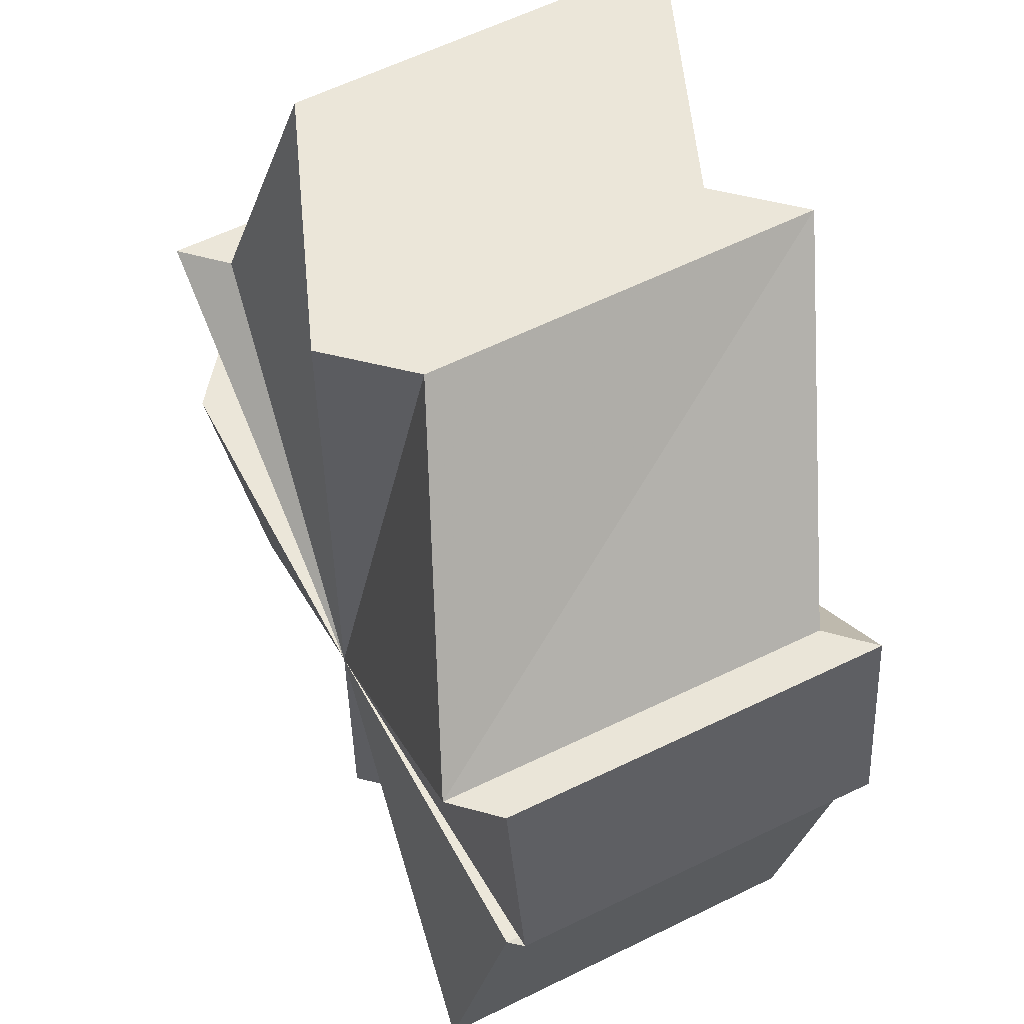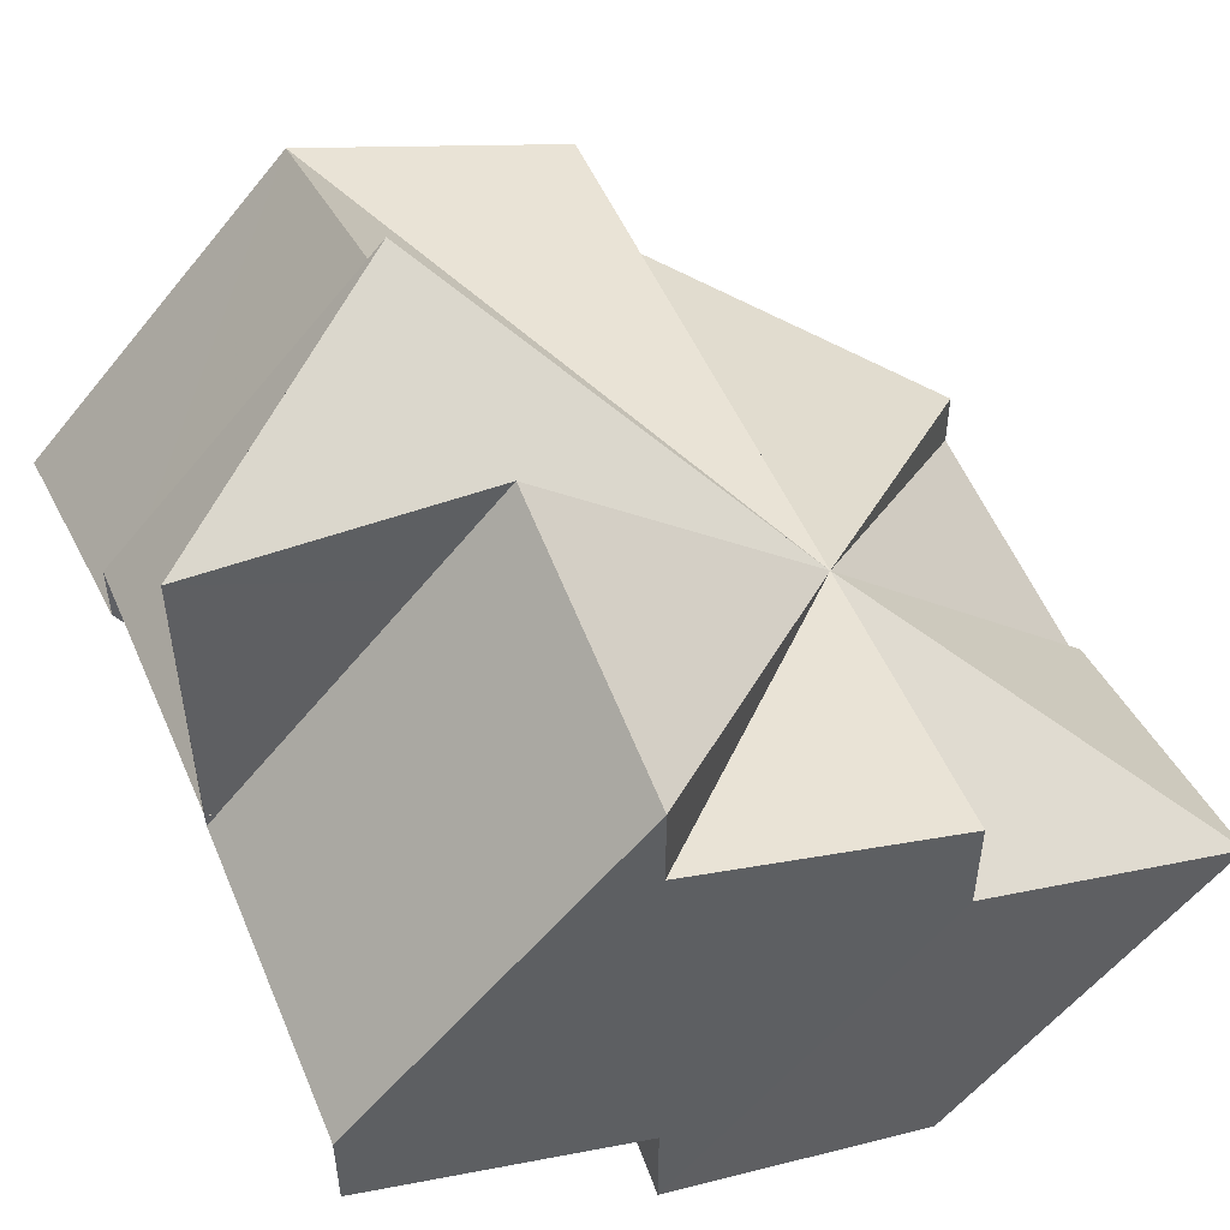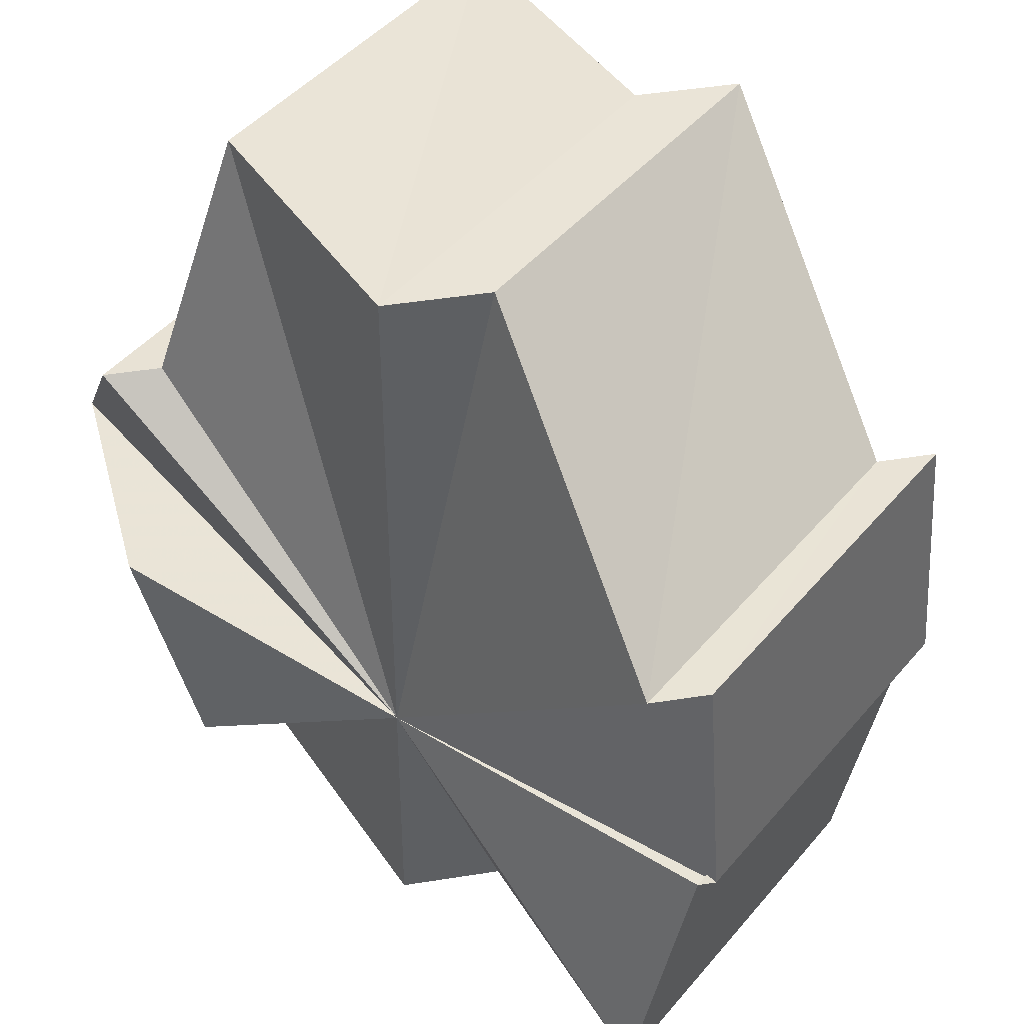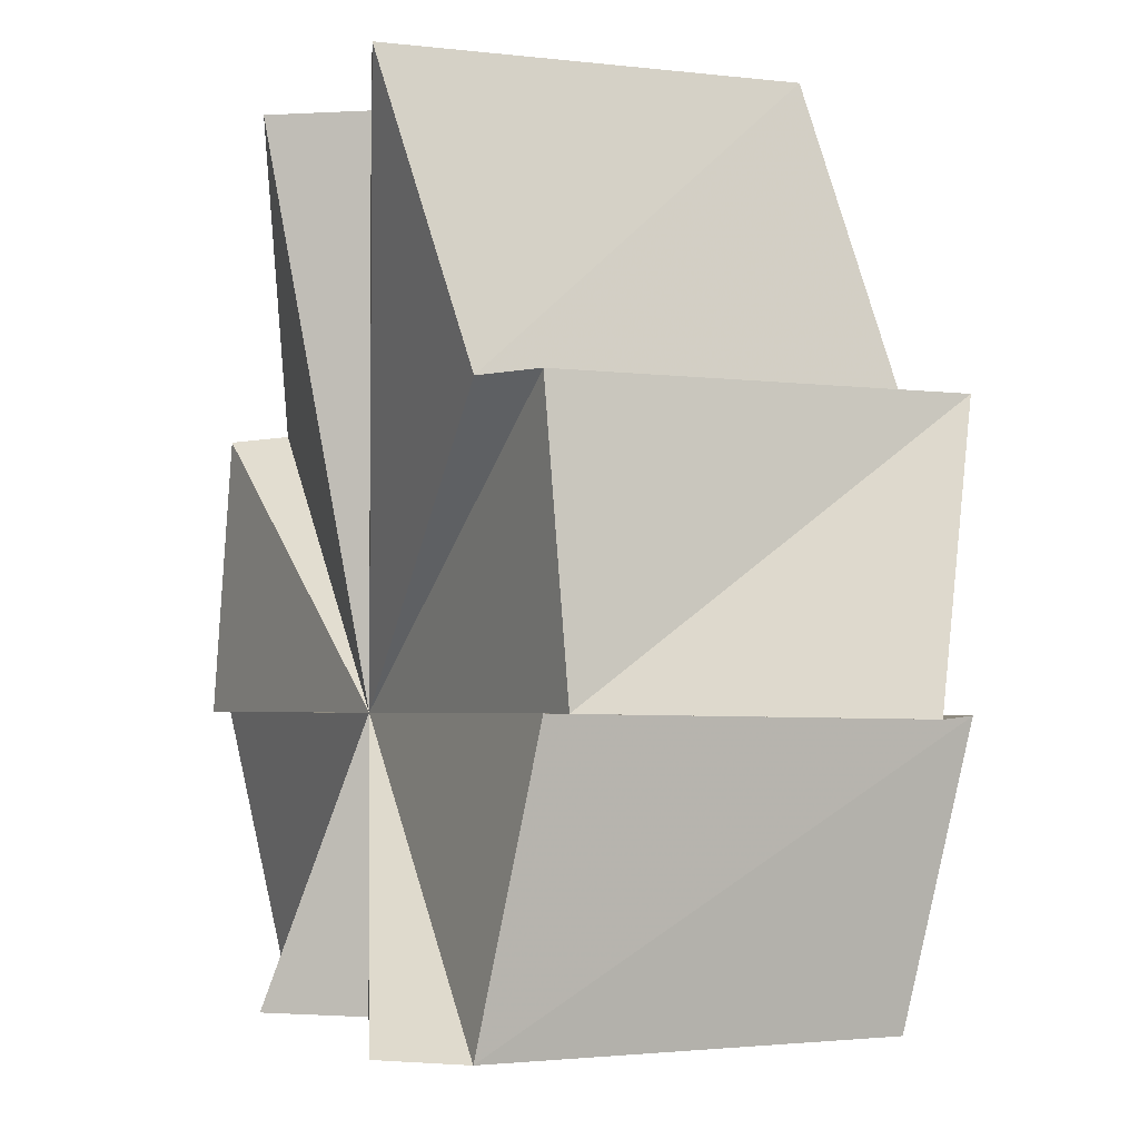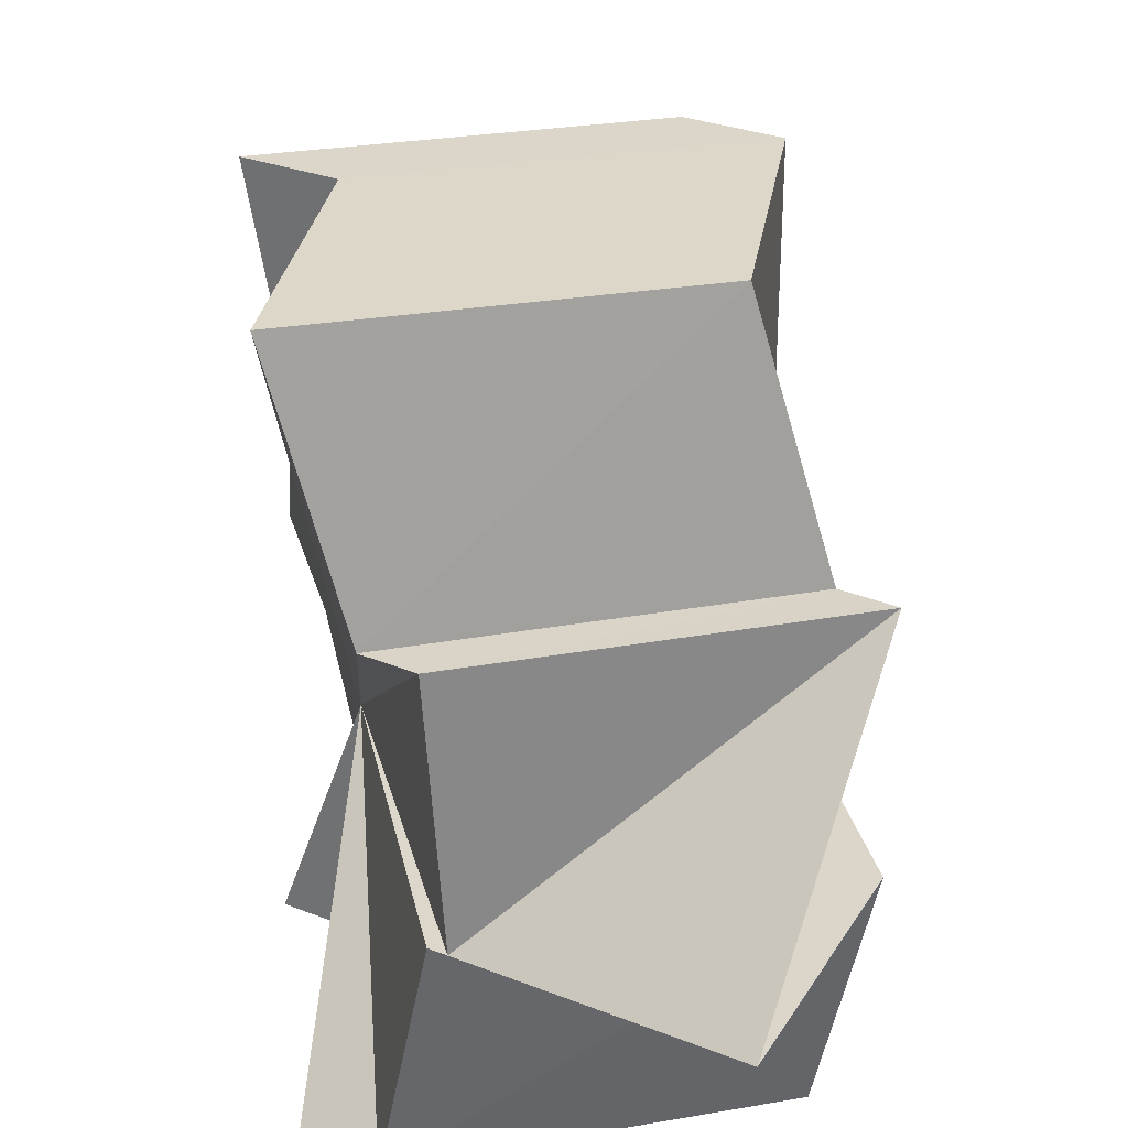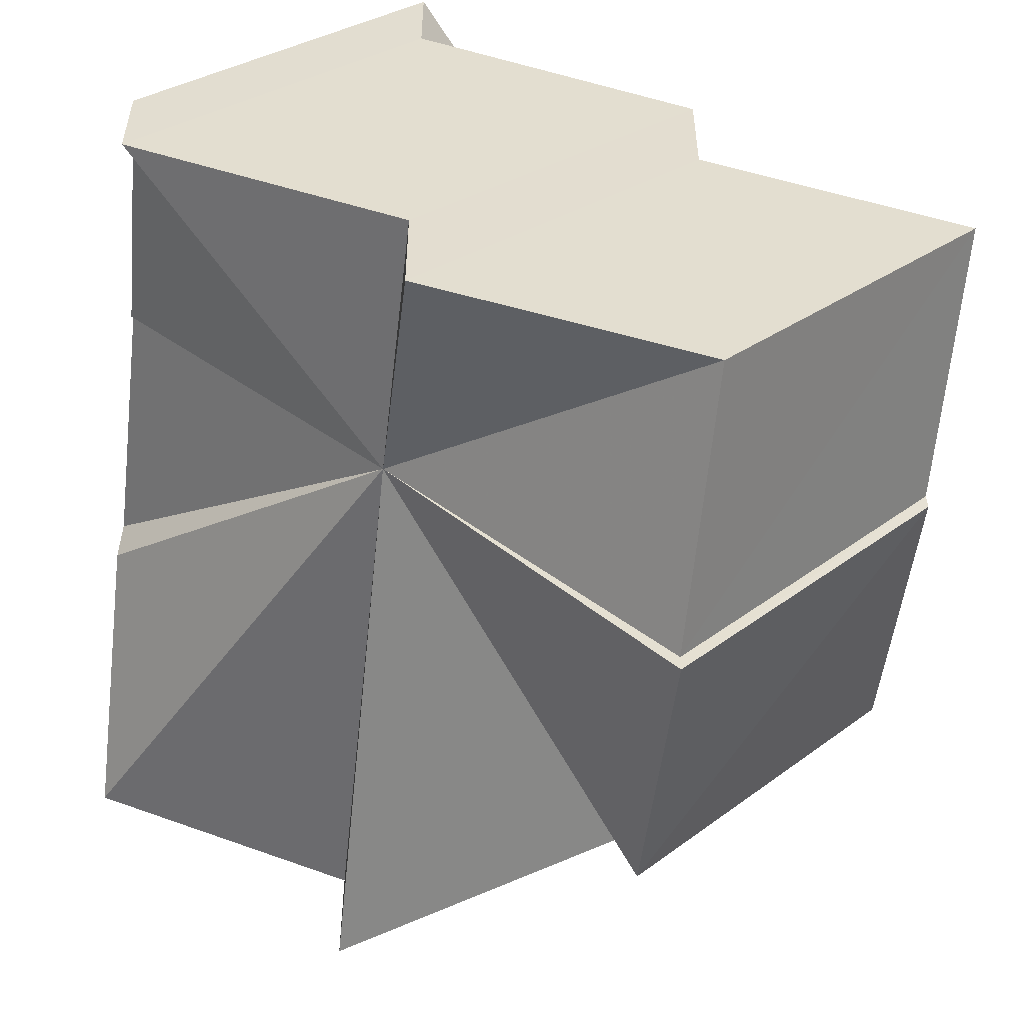
<metadata>
{"format":"obj","ext":"obj","renderer":"f3d","projection":"perspective","resolution":1024,"background":"white","views":[{"elev":56.9,"azim":105.2,"up":"+Y"},{"elev":52.9,"azim":-23.3,"up":"+Z"},{"elev":43.8,"azim":79.2,"up":"+Y"},{"elev":-2.3,"azim":-73.2,"up":"+Y"},{"elev":30.7,"azim":-59.9,"up":"+Y"},{"elev":-55.0,"azim":-6.2,"up":"+Z"}]}
</metadata>
<code>
o 28328
v 2248 1881 12.76
v 2248 1881 12.77
v 2248 1881 12.77
v 2248 1881 12.77
v 2248 1881 12.78
v 2248 1881 12.76
v 2248 1881 12.77
v 2248 1881 12.75
v 2248 1881 12.76
v 2248 1881 12.77
v 2248 1881 12.78
v 2248 1881 12.77
v 2248 1881 12.78
v 2248 1881 12.76
v 2248 1881 12.77
v 2248 1881 12.75
v 2248 1881 12.75
v 2248 1881 12.77
v 2248 1881 12.78
v 2248 1881 12.77
v 2248 1881 12.77
v 2248 1881 12.77
v 2248 1881 12.78
v 2248 1881 12.77
v 2248 1881 12.78
v 2248 1881 12.76
v 2248 1881 12.76
v 2248 1881 12.77
v 2248 1881 12.76
v 2248 1881 12.75
v 2248 1881 12.75
v 2248 1881 12.75
v 2248 1881 12.76
v 2248 1881 12.75
v 2248 1881 12.76
v 2248 1881 12.77
v 2248 1881 12.77
v 2248 1881 12.78
v 2248 1881 12.77
v 2248 1881 12.78
v 2248 1881 12.78
v 2248 1881 12.77
v 2248 1881 12.77
v 2248 1881 12.76
v 2248 1881 12.78
v 2248 1881 12.78
v 2248 1881 12.77
v 2248 1881 12.77
v 2248 1881 12.76
v 2248 1881 12.76
v 2248 1881 12.77
v 2248 1881 12.76
v 2248 1881 12.78
v 2248 1881 12.78
v 2248 1881 12.78
v 2248 1881 12.77
v 2248 1881 12.77
v 2248 1881 12.77
v 2248 1881 12.77
v 2248 1881 12.78
v 2248 1881 12.77
v 2248 1881 12.78
v 2248 1881 12.77
v 2248 1881 12.76
v 2248 1881 12.76
v 2248 1881 12.76
v 2248 1881 12.76
v 2248 1881 12.75
v 2248 1881 12.75
v 2248 1881 12.76
v 2248 1881 12.75
v 2248 1881 12.77
v 2248 1881 12.77
v 2248 1881 12.76
v 2248 1881 12.76
v 2248 1881 12.75
v 2248 1881 12.76
v 2248 1881 12.76
v 2248 1881 12.77
v 2248 1881 12.77
v 2248 1881 12.78
v 2248 1881 12.78
v 2248 1881 12.77
v 2248 1881 12.77
v 2248 1881 12.76
v 2248 1881 12.77
v 2248 1881 12.75
v 2248 1881 12.75
v 2248 1881 12.76
v 2248 1881 12.76
v 2248 1881 12.75
v 2248 1881 12.75
v 2248 1881 12.78
v 2248 1881 12.76
v 2248 1881 12.77
v 2248 1881 12.76
v 2248 1881 12.77
v 2248 1881 12.75
v 2248 1881 12.75
v 2248 1881 12.76
v 2248 1881 12.75
v 2248 1881 12.76
v 2248 1881 12.76
v 2248 1881 12.75
v 2248 1881 12.77
v 2248 1881 12.77
v 2248 1881 12.77
v 2248 1881 12.76
v 2248 1881 12.78
v 2248 1881 12.78
v 2248 1881 12.78
f 1 2 3
f 2 4 5
f 6 1 7
f 8 6 9
f 4 10 11
f 11 12 13
f 14 15 12
f 14 16 17
f 18 11 19
f 20 21 19
f 19 22 23
f 23 24 25
f 18 26 27
f 28 17 26
f 29 30 27
f 31 32 29
f 33 34 28
f 35 33 36
f 37 35 38
f 39 37 40
f 41 42 38
f 43 41 38
f 43 28 44
f 43 45 46
f 43 47 45
f 43 48 47
f 43 49 48
f 43 50 49
f 51 52 50
f 51 53 54
f 43 55 56
f 43 56 57
f 58 59 60
f 60 61 62
f 63 64 58
f 65 66 63
f 67 68 65
f 69 68 67
f 70 68 71
f 70 12 72
f 70 72 73
f 70 73 74
f 70 74 75
f 70 75 76
f 70 17 77
f 70 77 78
f 70 78 79
f 70 79 80
f 81 80 82
f 83 84 81
f 85 80 86
f 85 87 88
f 89 87 90
f 91 92 89
f 93 94 95
f 95 96 97
f 98 99 100
f 100 101 102
f 103 104 98
f 103 105 106
f 107 108 102
f 107 109 110
f 107 111 25

</code>
